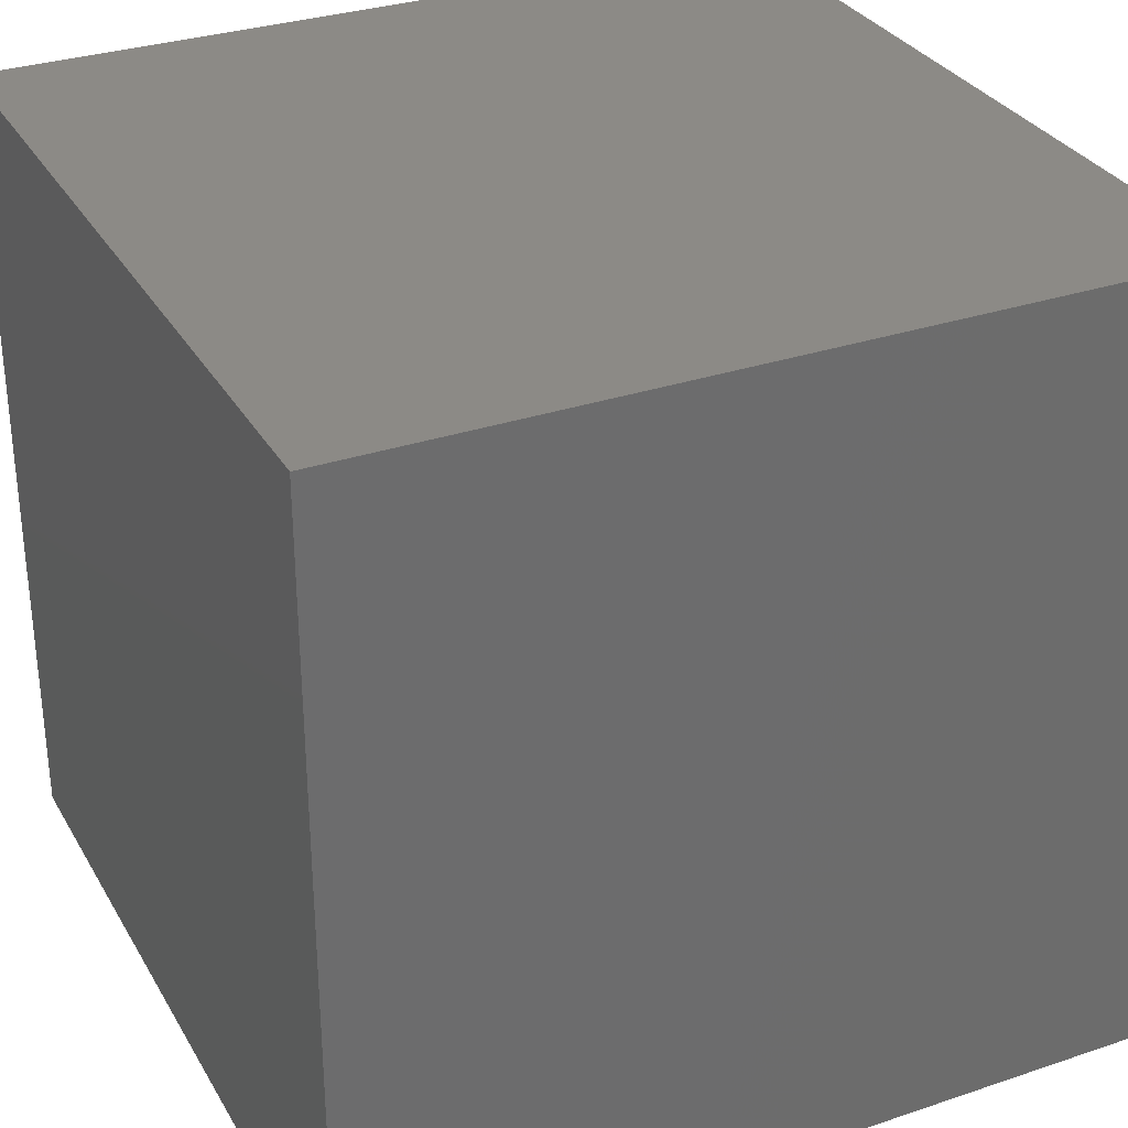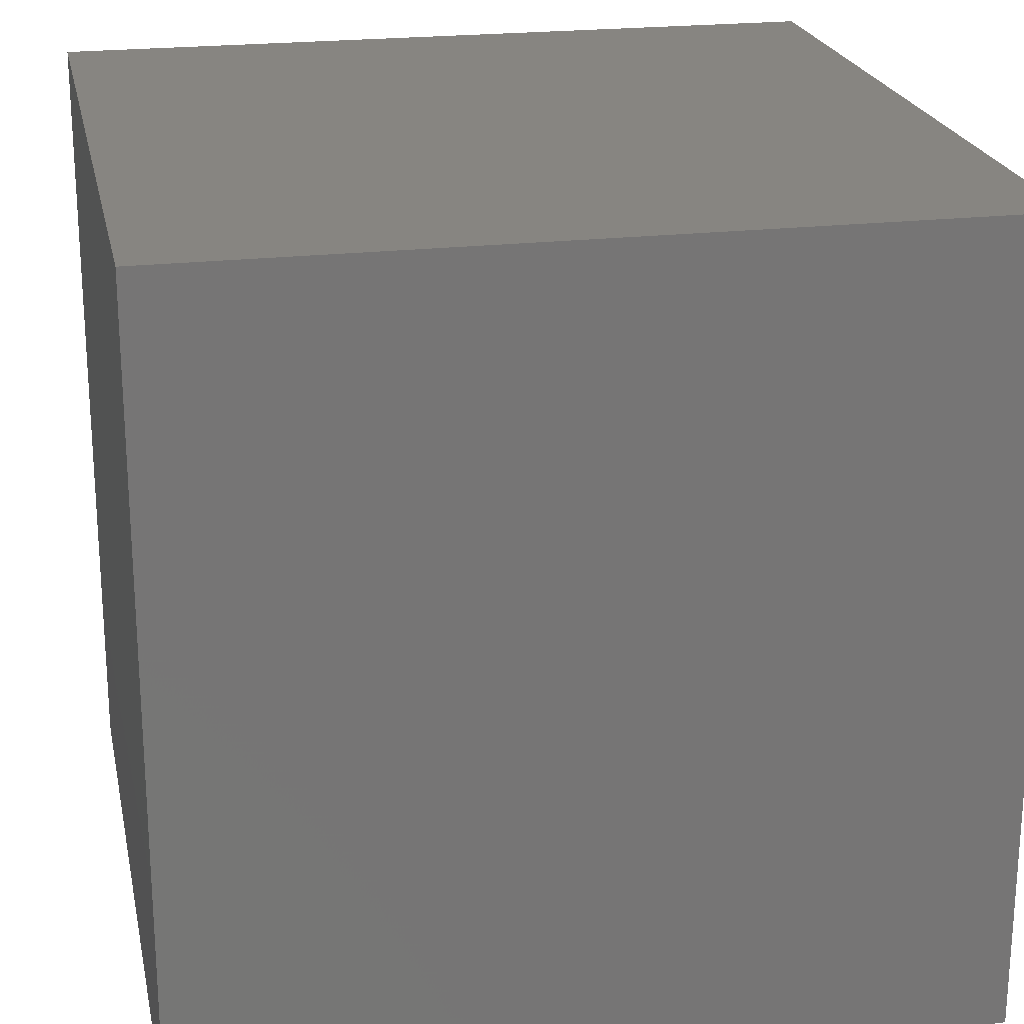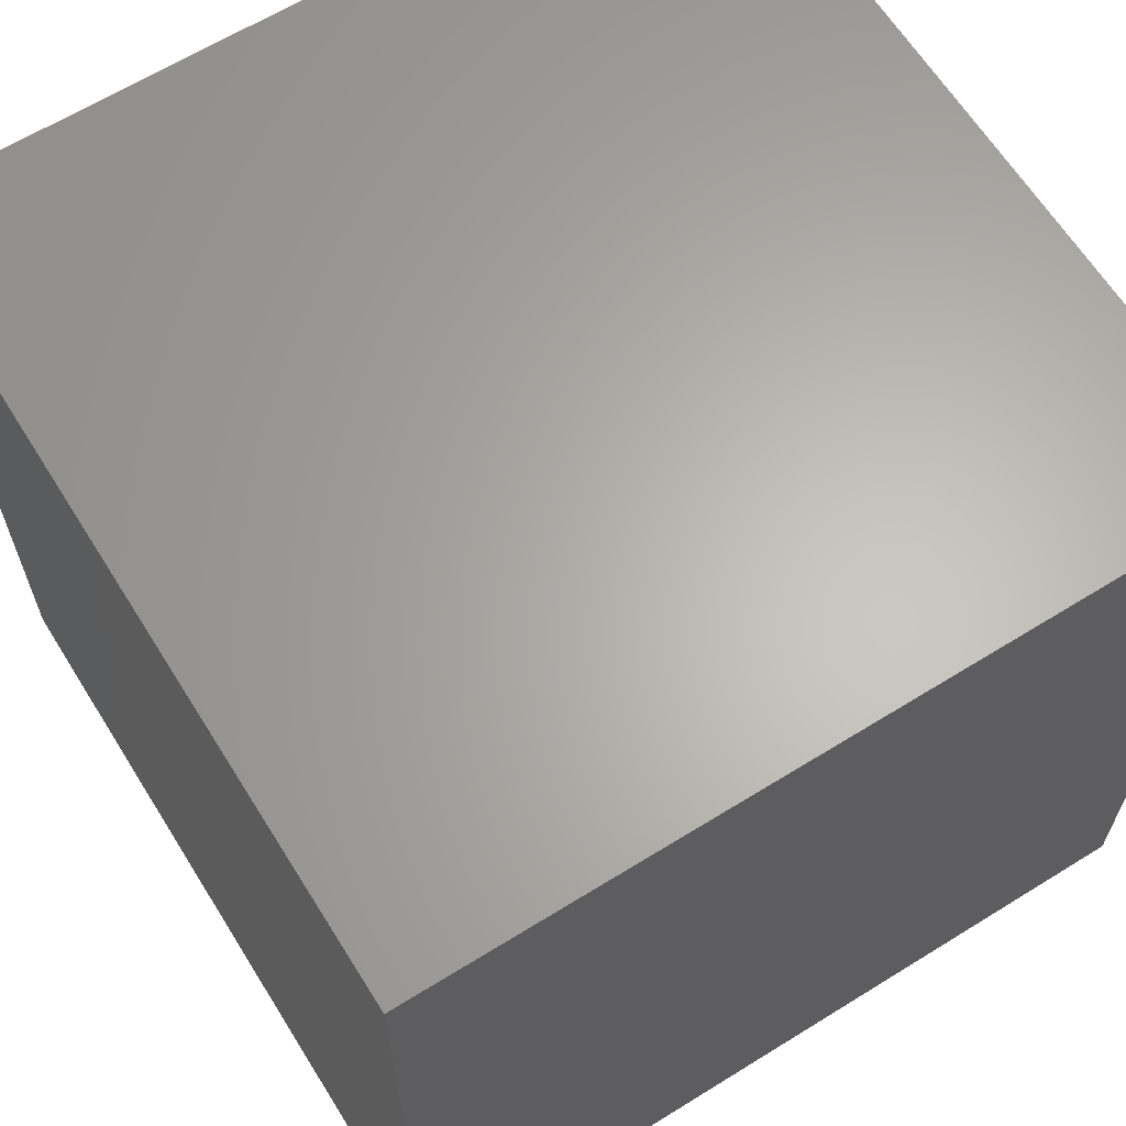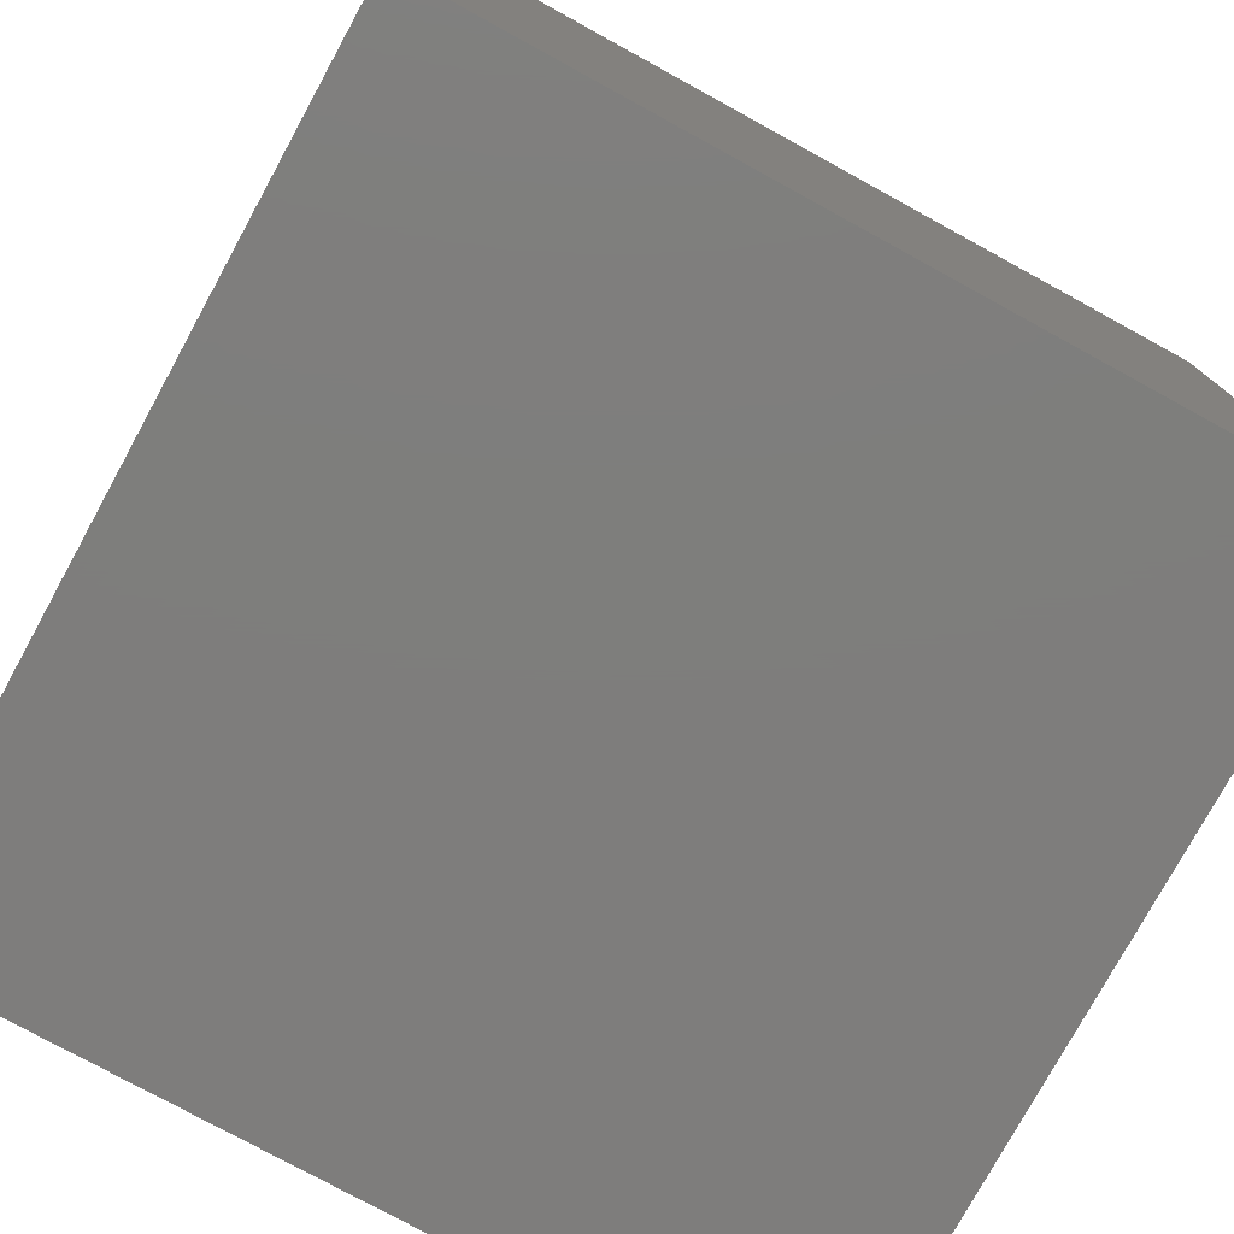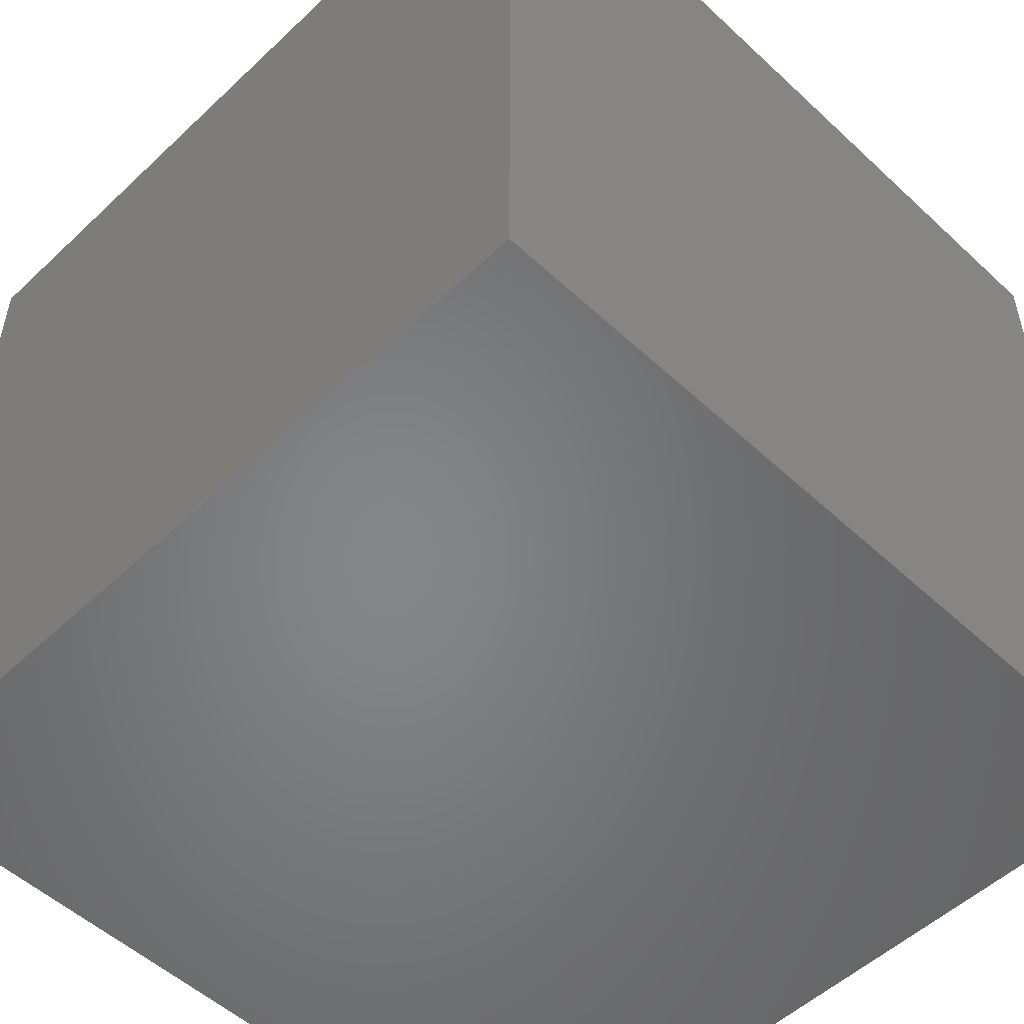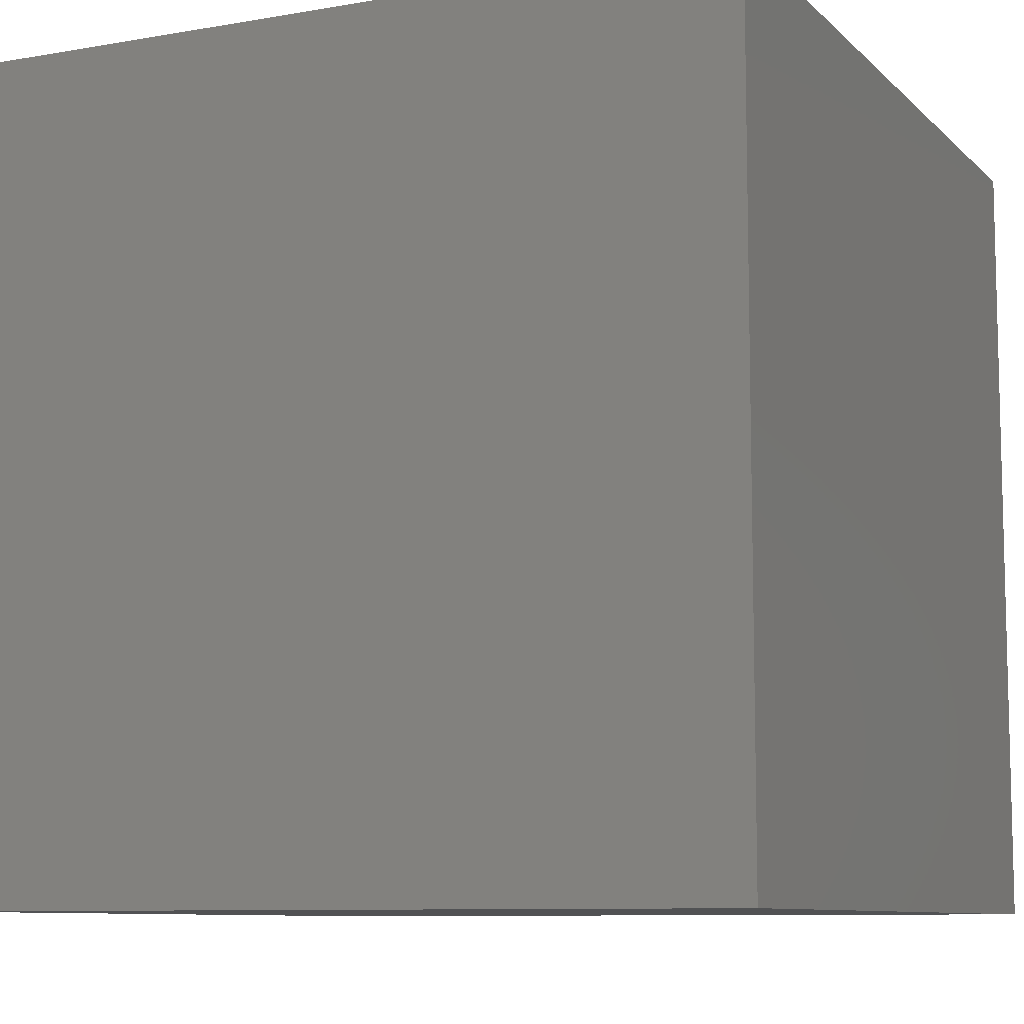
<metadata>
{"format":"stl","ext":"stl","renderer":"f3d","projection":"perspective","resolution":1024,"background":"white","views":[{"elev":31.4,"azim":-25.5,"up":"+Z"},{"elev":22.1,"azim":-11.5,"up":"+Y"},{"elev":64.1,"azim":-32.0,"up":"+Z"},{"elev":-77.5,"azim":151.3,"up":"+Z"},{"elev":-52.7,"azim":-44.8,"up":"+Z"},{"elev":-9.0,"azim":115.0,"up":"+Y"}]}
</metadata>
<code>
# stl→obj: 8 verts, 12 faces
v -0.5 -0.5 -0.5
v -0.5 -0.5 0.5
v -0.5 0.5 0.5
v -0.5 0.5 -0.5
v 0.5 0.5 0.5
v 0.5 0.5 -0.5
v 0.5 -0.5 0.5
v 0.5 -0.5 -0.5
f 1 2 3
f 1 3 4
f 4 3 5
f 4 5 6
f 6 5 7
f 6 7 8
f 8 7 2
f 8 2 1
f 4 6 8
f 4 8 1
f 5 3 2
f 5 2 7

</code>
